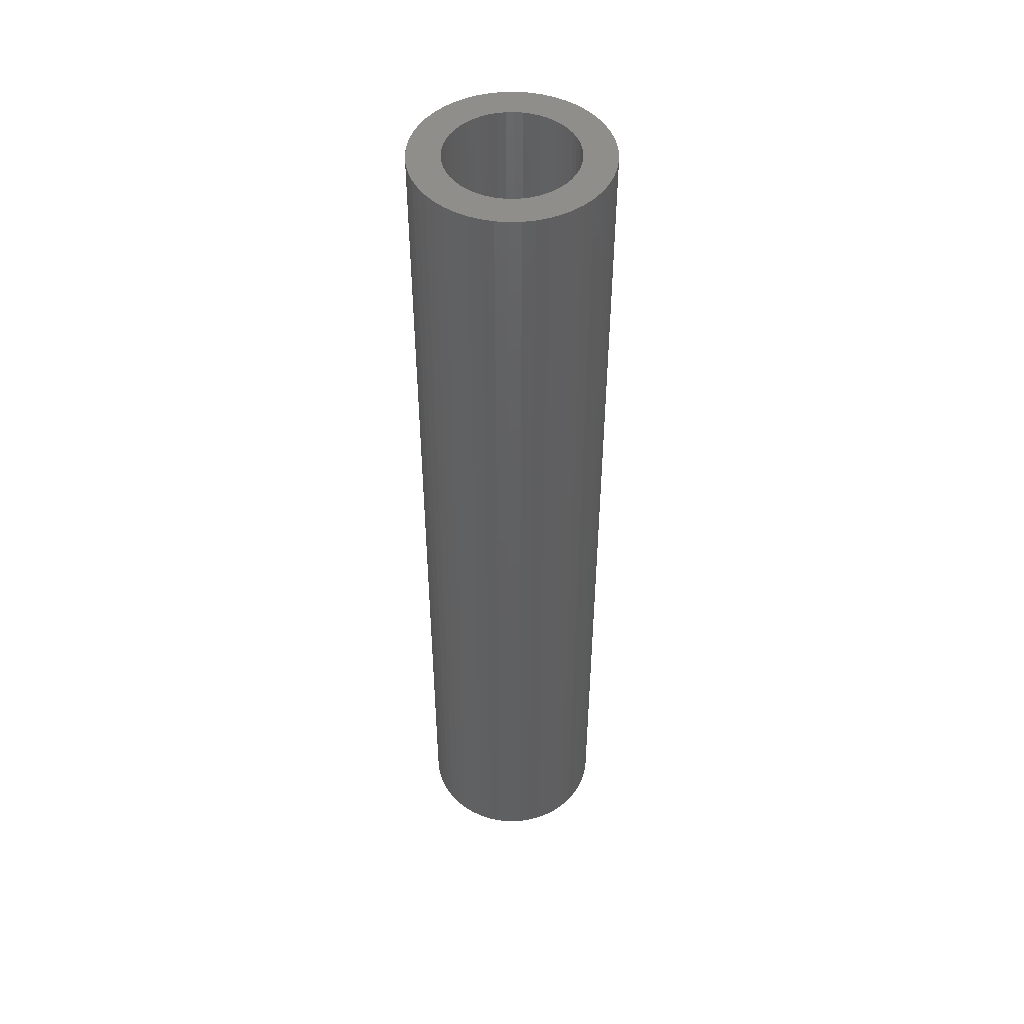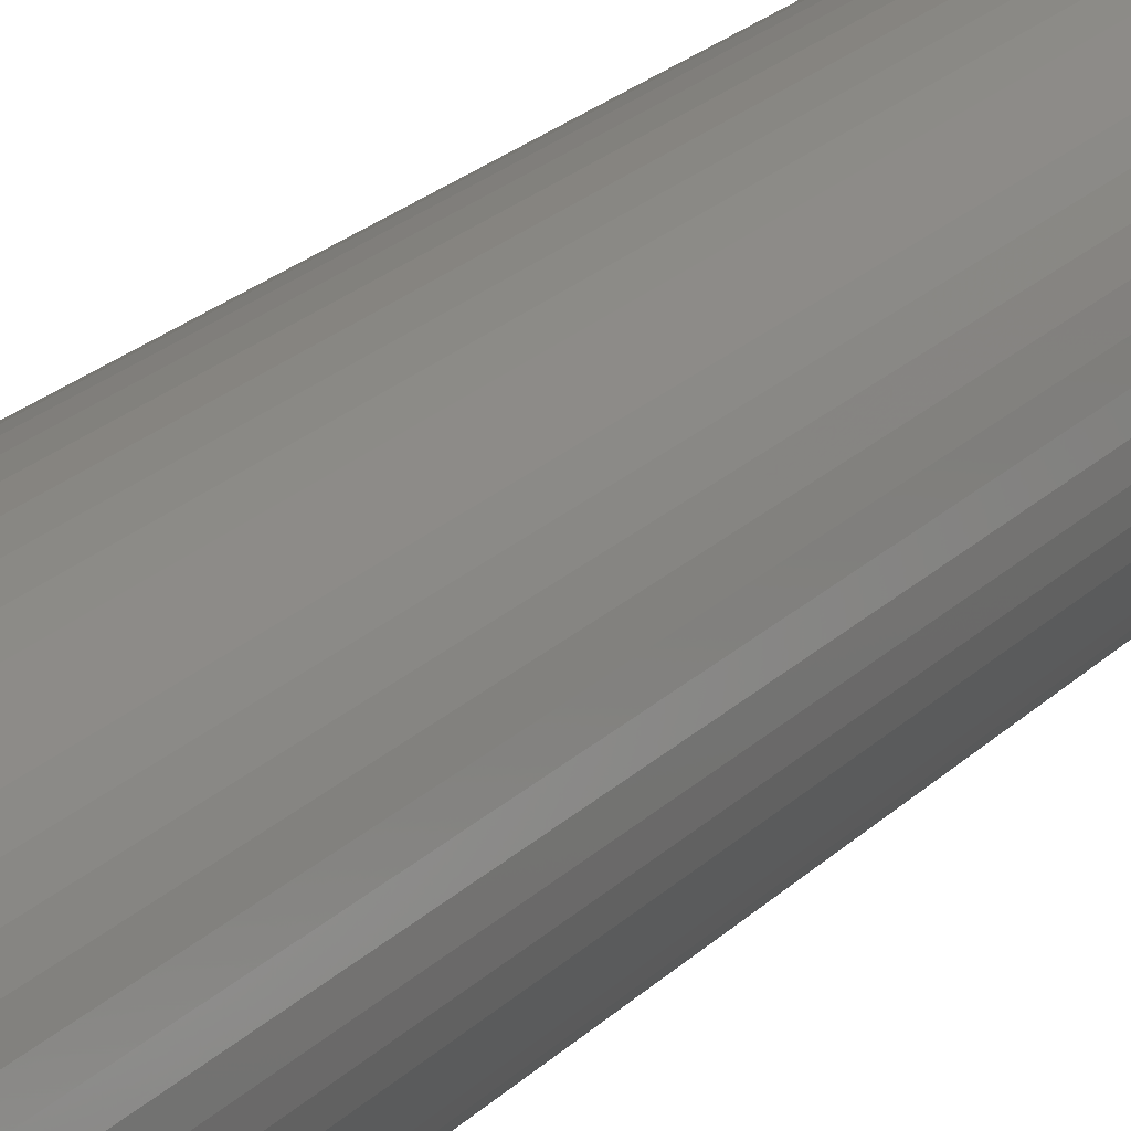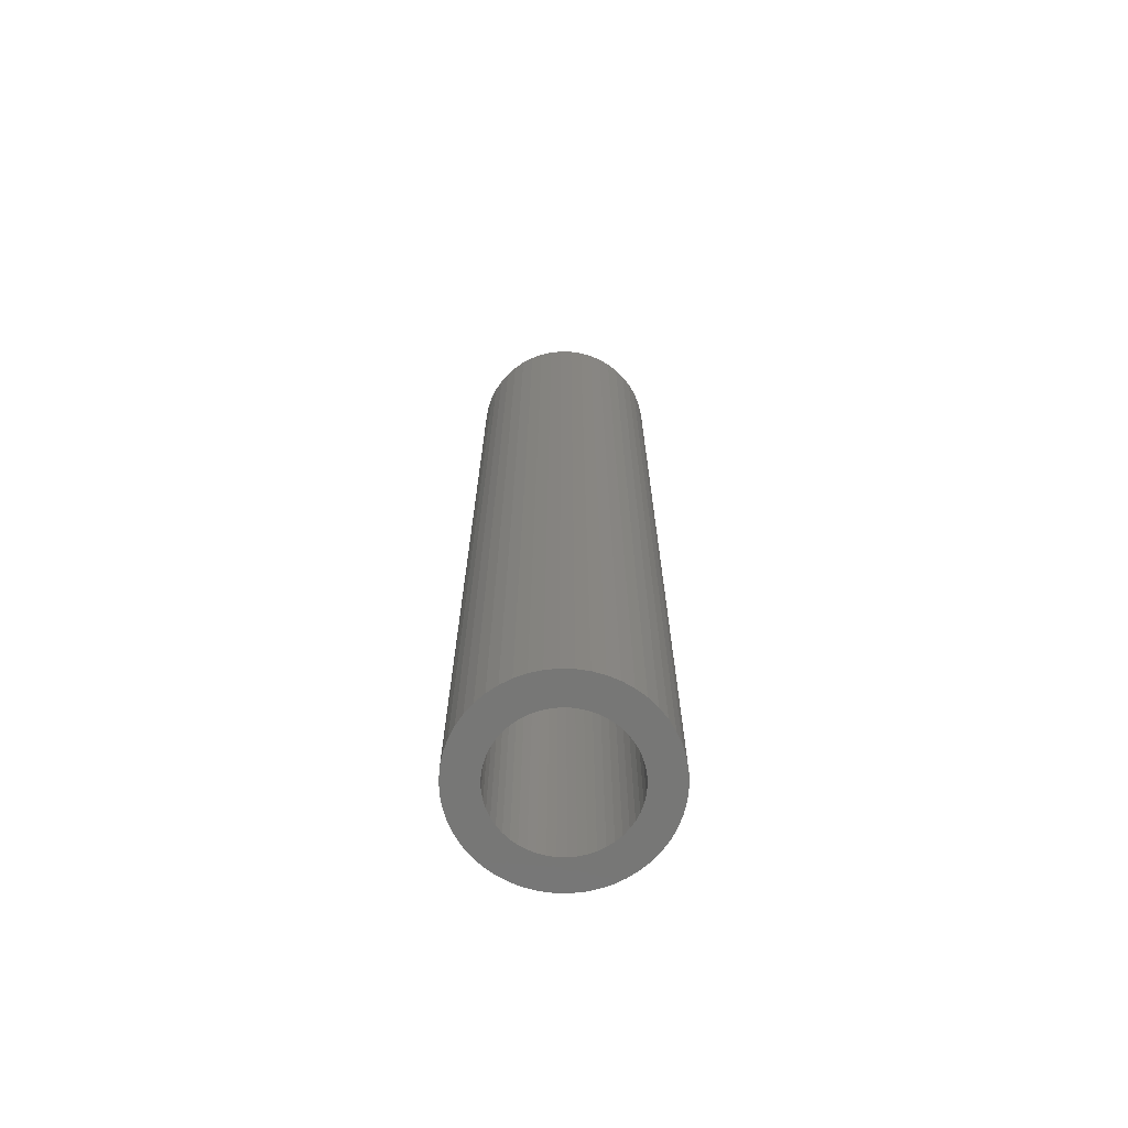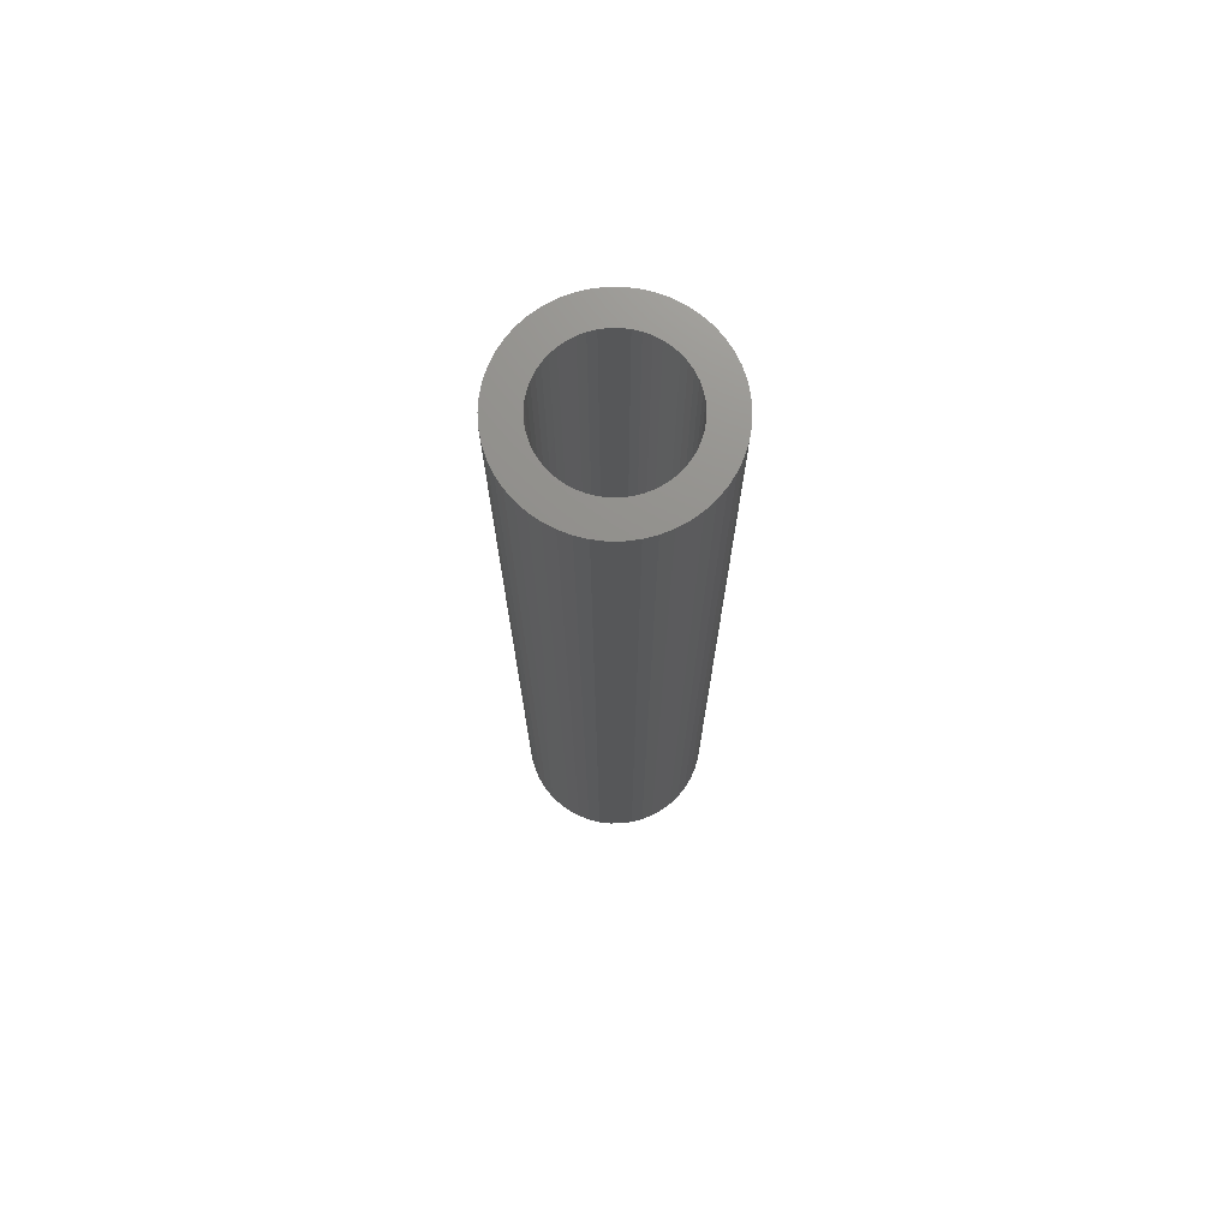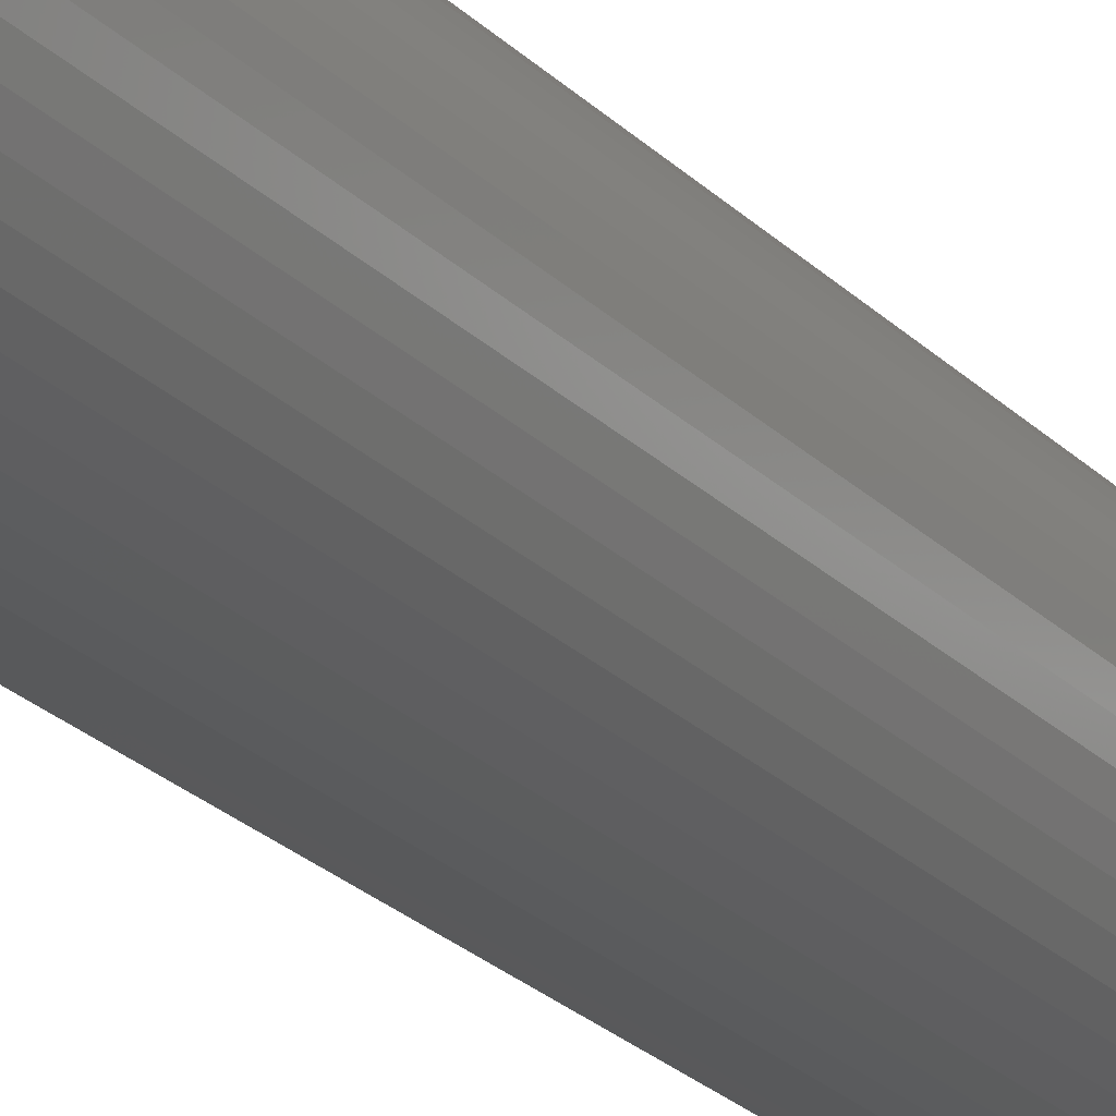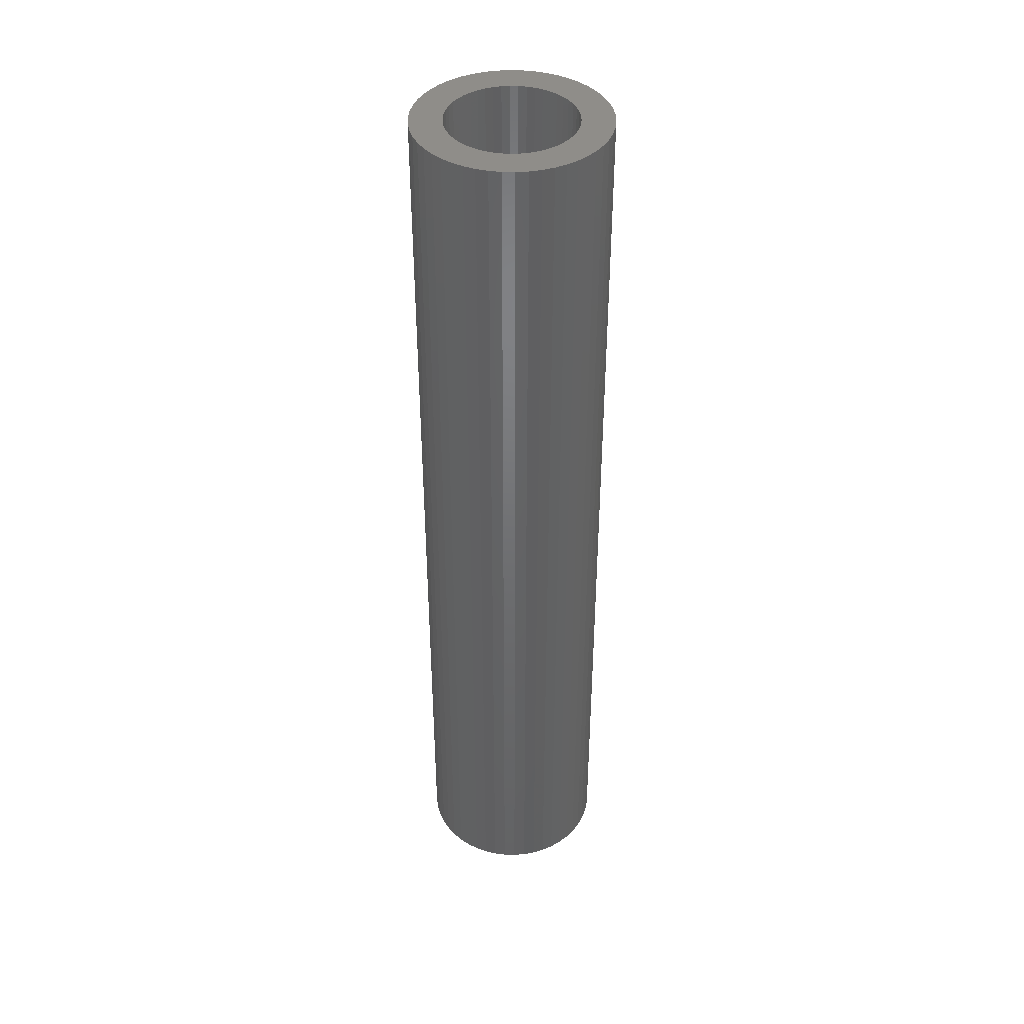
<metadata>
{"format":"stl","ext":"stl","renderer":"f3d","projection":"perspective","resolution":1024,"background":"white","views":[{"elev":48.1,"azim":-116.8,"up":"+Z"},{"elev":20.3,"azim":29.2,"up":"+Y"},{"elev":-69.5,"azim":99.3,"up":"+Z"},{"elev":72.8,"azim":-130.0,"up":"+Z"},{"elev":-25.9,"azim":34.1,"up":"+Y"},{"elev":41.1,"azim":153.0,"up":"+Z"}]}
</metadata>
<code>
# stl→obj: 200 verts, 400 faces
v 7.5 0 37.5
v 7.441 0.94 -37.5
v 7.441 0.94 37.5
v 7.5 0 -37.5
v -7.5 0 -37.5
v -7.441 0.94 37.5
v -7.441 0.94 -37.5
v -7.5 0 37.5
v 0.4709 7.485 -37.5
v -0.4709 7.485 37.5
v 0.4709 7.485 37.5
v -0.4709 7.485 -37.5
v -0.4709 -7.485 -37.5
v 0.4709 -7.485 37.5
v -0.4709 -7.485 37.5
v 0.4709 -7.485 -37.5
v 5.467 5.134 -37.5
v 4.781 5.779 37.5
v 5.467 5.134 37.5
v 4.781 5.779 -37.5
v -4.781 5.779 -37.5
v -5.467 5.134 37.5
v -4.781 5.779 37.5
v -5.467 5.134 -37.5
v -2.318 7.133 -37.5
v -3.193 6.786 37.5
v -2.318 7.133 37.5
v -3.193 6.786 -37.5
v 6.068 -4.408 37.5
v 6.572 -3.613 -37.5
v 6.572 -3.613 37.5
v 6.068 -4.408 -37.5
v 6.973 2.761 37.5
v 6.572 3.613 -37.5
v 6.572 3.613 37.5
v 6.973 2.761 -37.5
v 3.193 6.786 -37.5
v 2.318 7.133 37.5
v 3.193 6.786 37.5
v 2.318 7.133 -37.5
v 1.405 7.367 37.5
v 1.405 7.367 -37.5
v 4.019 6.332 -37.5
v 4.019 6.332 37.5
v -6.973 2.761 -37.5
v -6.572 3.613 37.5
v -6.572 3.613 -37.5
v -6.973 2.761 37.5
v 5 0 37.5
v 4.961 0.6267 37.5
v 7.264 1.865 37.5
v 7.441 -0.94 37.5
v 4.843 1.243 37.5
v 4.961 -0.6267 37.5
v 4.649 1.841 37.5
v 7.264 -1.865 37.5
v 4.382 2.409 37.5
v 6.068 4.408 37.5
v 4.843 -1.243 37.5
v 4.045 2.939 37.5
v 6.973 -2.761 37.5
v 4.649 -1.841 37.5
v 3.645 3.423 37.5
v 3.187 3.853 37.5
v 2.679 4.222 37.5
v 2.129 4.524 37.5
v 1.545 4.755 37.5
v 0.9369 4.911 37.5
v 0.314 4.99 37.5
v -0.314 4.99 37.5
v -0.9369 4.911 37.5
v -1.405 7.367 37.5
v -1.545 4.755 37.5
v -2.129 4.524 37.5
v -2.679 4.222 37.5
v -4.019 6.332 37.5
v -3.187 3.853 37.5
v -3.645 3.423 37.5
v -4.045 2.939 37.5
v -6.068 4.408 37.5
v -4.382 2.409 37.5
v -4.649 1.841 37.5
v 4.382 -2.409 37.5
v 4.045 -2.939 37.5
v 5.467 -5.134 37.5
v 3.645 -3.423 37.5
v 4.781 -5.779 37.5
v 3.187 -3.853 37.5
v 4.019 -6.332 37.5
v 2.679 -4.222 37.5
v 3.193 -6.786 37.5
v 2.129 -4.524 37.5
v 2.318 -7.133 37.5
v 1.545 -4.755 37.5
v 1.405 -7.367 37.5
v 0.9369 -4.911 37.5
v 0.314 -4.99 37.5
v -0.314 -4.99 37.5
v -0.9369 -4.911 37.5
v -1.405 -7.367 37.5
v -1.545 -4.755 37.5
v -2.318 -7.133 37.5
v -2.129 -4.524 37.5
v -3.193 -6.786 37.5
v -2.679 -4.222 37.5
v -4.019 -6.332 37.5
v -3.187 -3.853 37.5
v -4.781 -5.779 37.5
v -3.645 -3.423 37.5
v -5.467 -5.134 37.5
v -4.045 -2.939 37.5
v -6.068 -4.408 37.5
v -4.382 -2.409 37.5
v -6.572 -3.613 37.5
v -4.649 -1.841 37.5
v -6.973 -2.761 37.5
v -4.843 -1.243 37.5
v -7.264 -1.865 37.5
v -4.961 -0.6267 37.5
v -7.441 -0.94 37.5
v -5 0 37.5
v -4.843 1.243 37.5
v -7.264 1.865 37.5
v -4.961 0.6267 37.5
v -1.405 7.367 -37.5
v 1.405 -7.367 -37.5
v 2.318 -7.133 -37.5
v 3.193 -6.786 -37.5
v 7.264 1.865 -37.5
v 6.068 4.408 -37.5
v -6.068 4.408 -37.5
v -7.264 1.865 -37.5
v -4.019 6.332 -37.5
v 7.441 -0.94 -37.5
v 4.019 -6.332 -37.5
v 5.467 -5.134 -37.5
v 7.264 -1.865 -37.5
v -6.973 -2.761 -37.5
v -7.264 -1.865 -37.5
v 4.781 -5.779 -37.5
v 6.973 -2.761 -37.5
v -5.467 -5.134 -37.5
v -4.781 -5.779 -37.5
v -6.068 -4.408 -37.5
v -6.572 -3.613 -37.5
v 5 0 -37.5
v 4.961 -0.6267 -37.5
v 4.843 -1.243 -37.5
v 4.961 0.6267 -37.5
v 4.649 -1.841 -37.5
v 4.382 -2.409 -37.5
v 4.843 1.243 -37.5
v 4.045 -2.939 -37.5
v 4.649 1.841 -37.5
v 3.645 -3.423 -37.5
v 3.187 -3.853 -37.5
v 2.679 -4.222 -37.5
v 2.129 -4.524 -37.5
v 1.545 -4.755 -37.5
v 0.9369 -4.911 -37.5
v 0.314 -4.99 -37.5
v -0.314 -4.99 -37.5
v -0.9369 -4.911 -37.5
v -1.405 -7.367 -37.5
v -1.545 -4.755 -37.5
v -2.318 -7.133 -37.5
v -2.129 -4.524 -37.5
v -3.193 -6.786 -37.5
v -2.679 -4.222 -37.5
v -4.019 -6.332 -37.5
v -3.187 -3.853 -37.5
v -3.645 -3.423 -37.5
v -4.045 -2.939 -37.5
v -4.382 -2.409 -37.5
v -4.649 -1.841 -37.5
v 4.382 2.409 -37.5
v 4.045 2.939 -37.5
v 3.645 3.423 -37.5
v 3.187 3.853 -37.5
v 2.679 4.222 -37.5
v 2.129 4.524 -37.5
v 1.545 4.755 -37.5
v 0.9369 4.911 -37.5
v 0.314 4.99 -37.5
v -0.314 4.99 -37.5
v -0.9369 4.911 -37.5
v -1.545 4.755 -37.5
v -2.129 4.524 -37.5
v -2.679 4.222 -37.5
v -3.187 3.853 -37.5
v -3.645 3.423 -37.5
v -4.045 2.939 -37.5
v -4.382 2.409 -37.5
v -4.649 1.841 -37.5
v -4.843 1.243 -37.5
v -4.961 0.6267 -37.5
v -5 0 -37.5
v -4.843 -1.243 -37.5
v -4.961 -0.6267 -37.5
v -7.441 -0.94 -37.5
f 1 2 3
f 2 1 4
f 5 6 7
f 6 5 8
f 9 10 11
f 10 9 12
f 13 14 15
f 14 13 16
f 17 18 19
f 18 17 20
f 21 22 23
f 22 21 24
f 25 26 27
f 26 25 28
f 29 30 31
f 30 29 32
f 33 34 35
f 34 33 36
f 37 38 39
f 38 37 40
f 40 41 38
f 41 40 42
f 43 39 44
f 39 43 37
f 45 46 47
f 46 45 48
f 49 1 3
f 50 3 51
f 1 49 52
f 53 51 33
f 54 52 49
f 55 33 35
f 52 54 56
f 57 35 58
f 59 56 54
f 60 58 19
f 56 59 61
f 62 61 59
f 3 50 49
f 51 53 50
f 63 19 18
f 33 55 53
f 35 57 55
f 58 60 57
f 64 18 44
f 19 63 60
f 65 44 39
f 18 64 63
f 44 65 64
f 66 39 38
f 39 66 65
f 38 67 66
f 41 67 38
f 41 68 67
f 11 68 41
f 11 69 68
f 11 70 69
f 10 70 11
f 10 71 70
f 72 71 10
f 72 73 71
f 27 73 72
f 73 27 74
f 26 74 27
f 74 26 75
f 76 75 26
f 75 76 77
f 23 77 76
f 77 23 78
f 22 78 23
f 78 22 79
f 80 79 22
f 79 80 81
f 46 81 80
f 81 46 82
f 48 82 46
f 61 62 31
f 83 31 62
f 31 83 29
f 84 29 83
f 29 84 85
f 86 85 84
f 85 86 87
f 88 87 86
f 87 88 89
f 90 89 88
f 89 90 91
f 92 91 90
f 91 92 93
f 94 93 92
f 94 95 93
f 96 95 94
f 96 14 95
f 97 14 96
f 98 14 97
f 98 15 14
f 99 15 98
f 99 100 15
f 101 100 99
f 102 101 103
f 101 102 100
f 104 103 105
f 106 105 107
f 103 104 102
f 108 107 109
f 105 106 104
f 110 109 111
f 112 111 113
f 114 113 115
f 107 108 106
f 116 115 117
f 118 117 119
f 120 119 121
f 82 48 122
f 109 110 108
f 123 122 48
f 111 112 110
f 122 123 124
f 113 114 112
f 6 124 123
f 115 116 114
f 124 6 121
f 117 118 116
f 8 121 6
f 119 120 118
f 121 8 120
f 12 72 10
f 72 12 125
f 16 95 14
f 95 16 126
f 127 91 93
f 91 127 128
f 51 36 33
f 36 51 129
f 3 129 51
f 129 3 2
f 58 17 19
f 17 58 130
f 35 130 58
f 130 35 34
f 42 11 41
f 11 42 9
f 20 44 18
f 44 20 43
f 47 80 131
f 80 47 46
f 131 22 24
f 22 131 80
f 132 48 45
f 48 132 123
f 7 123 132
f 123 7 6
f 28 76 26
f 76 28 133
f 133 23 76
f 23 133 21
f 125 27 72
f 27 125 25
f 52 4 1
f 4 52 134
f 128 89 91
f 89 128 135
f 85 32 29
f 32 85 136
f 56 134 52
f 134 56 137
f 138 118 139
f 118 138 116
f 140 85 87
f 85 140 136
f 31 141 61
f 141 31 30
f 142 108 110
f 108 142 143
f 144 114 145
f 114 144 112
f 146 4 134
f 147 134 137
f 4 146 2
f 148 137 141
f 149 2 146
f 150 141 30
f 2 149 129
f 151 30 32
f 152 129 149
f 153 32 136
f 129 152 36
f 154 36 152
f 134 147 146
f 137 148 147
f 155 136 140
f 141 150 148
f 30 151 150
f 32 153 151
f 156 140 135
f 136 155 153
f 157 135 128
f 140 156 155
f 135 157 156
f 158 128 127
f 128 158 157
f 127 159 158
f 126 159 127
f 126 160 159
f 16 160 126
f 16 161 160
f 16 162 161
f 13 162 16
f 13 163 162
f 164 163 13
f 164 165 163
f 166 165 164
f 165 166 167
f 168 167 166
f 167 168 169
f 170 169 168
f 169 170 171
f 143 171 170
f 171 143 172
f 142 172 143
f 172 142 173
f 144 173 142
f 173 144 174
f 145 174 144
f 174 145 175
f 138 175 145
f 36 154 34
f 176 34 154
f 34 176 130
f 177 130 176
f 130 177 17
f 178 17 177
f 17 178 20
f 179 20 178
f 20 179 43
f 180 43 179
f 43 180 37
f 181 37 180
f 37 181 40
f 182 40 181
f 182 42 40
f 183 42 182
f 183 9 42
f 184 9 183
f 185 9 184
f 185 12 9
f 186 12 185
f 186 125 12
f 187 125 186
f 25 187 188
f 187 25 125
f 28 188 189
f 133 189 190
f 188 28 25
f 21 190 191
f 189 133 28
f 24 191 192
f 131 192 193
f 47 193 194
f 190 21 133
f 45 194 195
f 132 195 196
f 7 196 197
f 175 138 198
f 191 24 21
f 139 198 138
f 192 131 24
f 198 139 199
f 193 47 131
f 200 199 139
f 194 45 47
f 199 200 197
f 195 132 45
f 5 197 200
f 196 7 132
f 197 5 7
f 126 93 95
f 93 126 127
f 135 87 89
f 87 135 140
f 61 137 56
f 137 61 141
f 164 15 100
f 15 164 13
f 168 102 104
f 102 168 166
f 166 100 102
f 100 166 164
f 142 112 144
f 112 142 110
f 145 116 138
f 116 145 114
f 139 120 200
f 120 139 118
f 200 8 5
f 8 200 120
f 170 104 106
f 104 170 168
f 143 106 108
f 106 143 170
f 146 50 149
f 50 146 49
f 121 196 124
f 196 121 197
f 185 69 70
f 69 185 184
f 161 98 97
f 98 161 162
f 155 88 86
f 88 155 156
f 179 63 64
f 63 179 178
f 191 77 78
f 77 191 190
f 188 73 74
f 73 188 187
f 154 57 176
f 57 154 55
f 149 53 152
f 53 149 50
f 182 66 67
f 66 182 181
f 183 67 68
f 67 183 182
f 181 65 66
f 65 181 180
f 81 192 79
f 192 81 193
f 79 191 78
f 191 79 192
f 122 194 82
f 194 122 195
f 190 75 77
f 75 190 189
f 187 71 73
f 71 187 186
f 150 59 148
f 59 150 62
f 160 97 96
f 97 160 161
f 152 55 154
f 55 152 53
f 177 63 178
f 63 177 60
f 176 60 177
f 60 176 57
f 184 68 69
f 68 184 183
f 180 64 65
f 64 180 179
f 82 193 81
f 193 82 194
f 124 195 122
f 195 124 196
f 189 74 75
f 74 189 188
f 186 70 71
f 70 186 185
f 147 49 146
f 49 147 54
f 148 54 147
f 54 148 59
f 165 103 101
f 103 165 167
f 158 94 92
f 94 158 159
f 151 62 150
f 62 151 83
f 163 101 99
f 101 163 165
f 109 173 111
f 173 109 172
f 115 198 117
f 198 115 175
f 157 92 90
f 92 157 158
f 159 96 94
f 96 159 160
f 153 83 151
f 83 153 84
f 155 84 153
f 84 155 86
f 162 99 98
f 99 162 163
f 111 174 113
f 174 111 173
f 113 175 115
f 175 113 174
f 117 199 119
f 199 117 198
f 119 197 121
f 197 119 199
f 156 90 88
f 90 156 157
f 167 105 103
f 105 167 169
f 169 107 105
f 107 169 171
f 171 109 107
f 109 171 172

</code>
